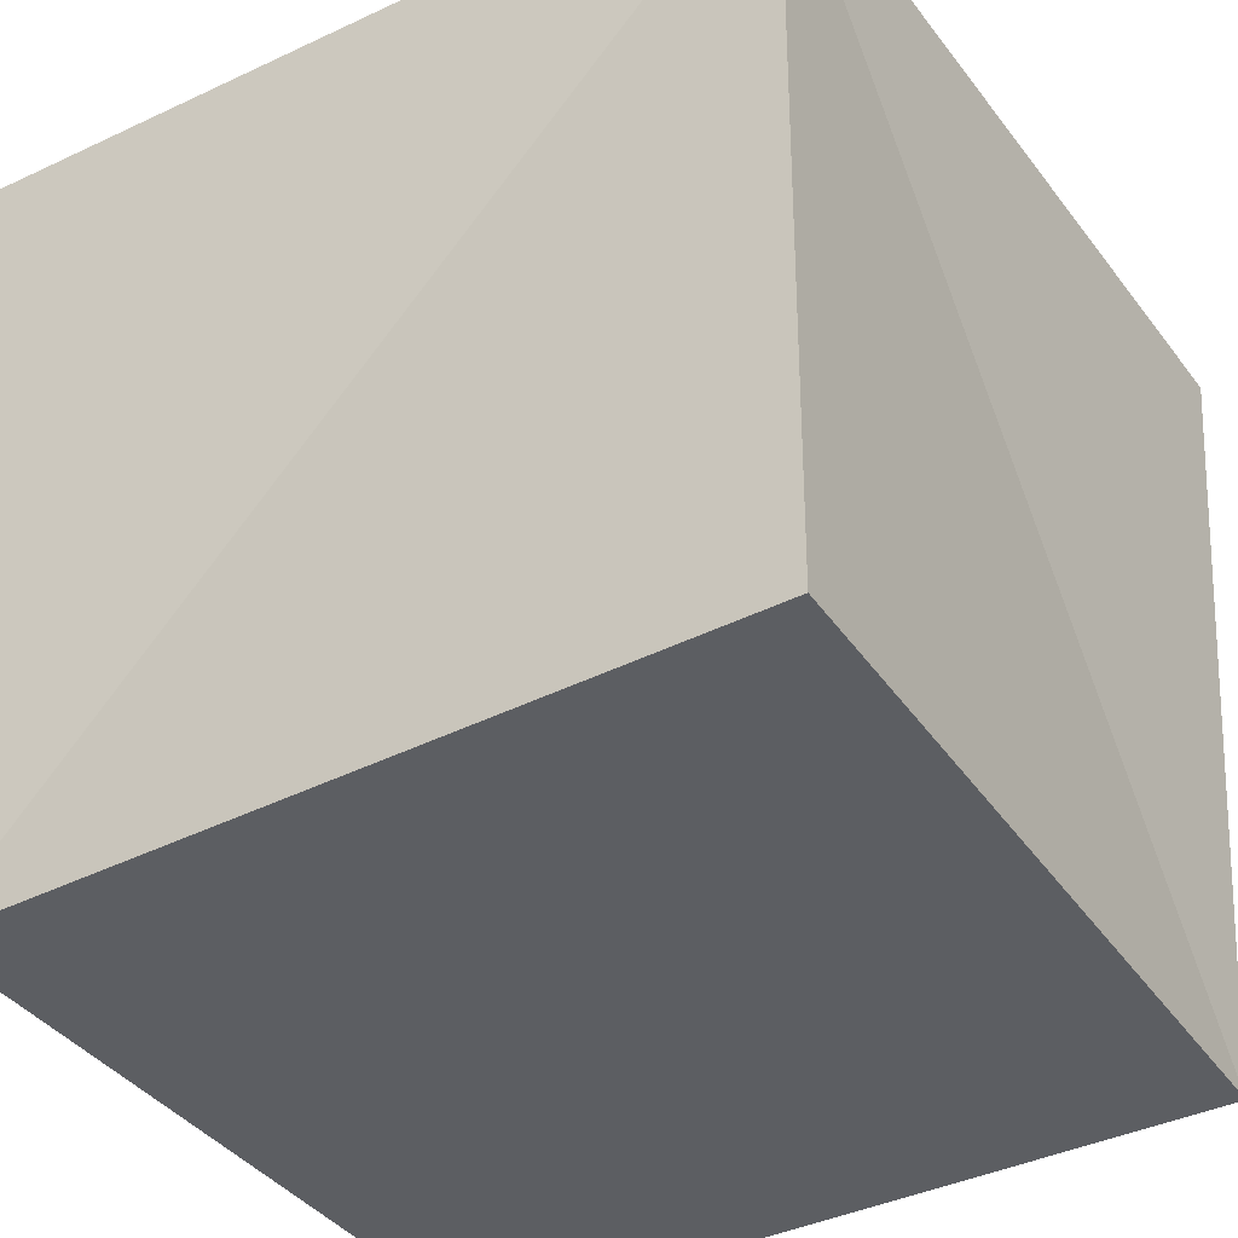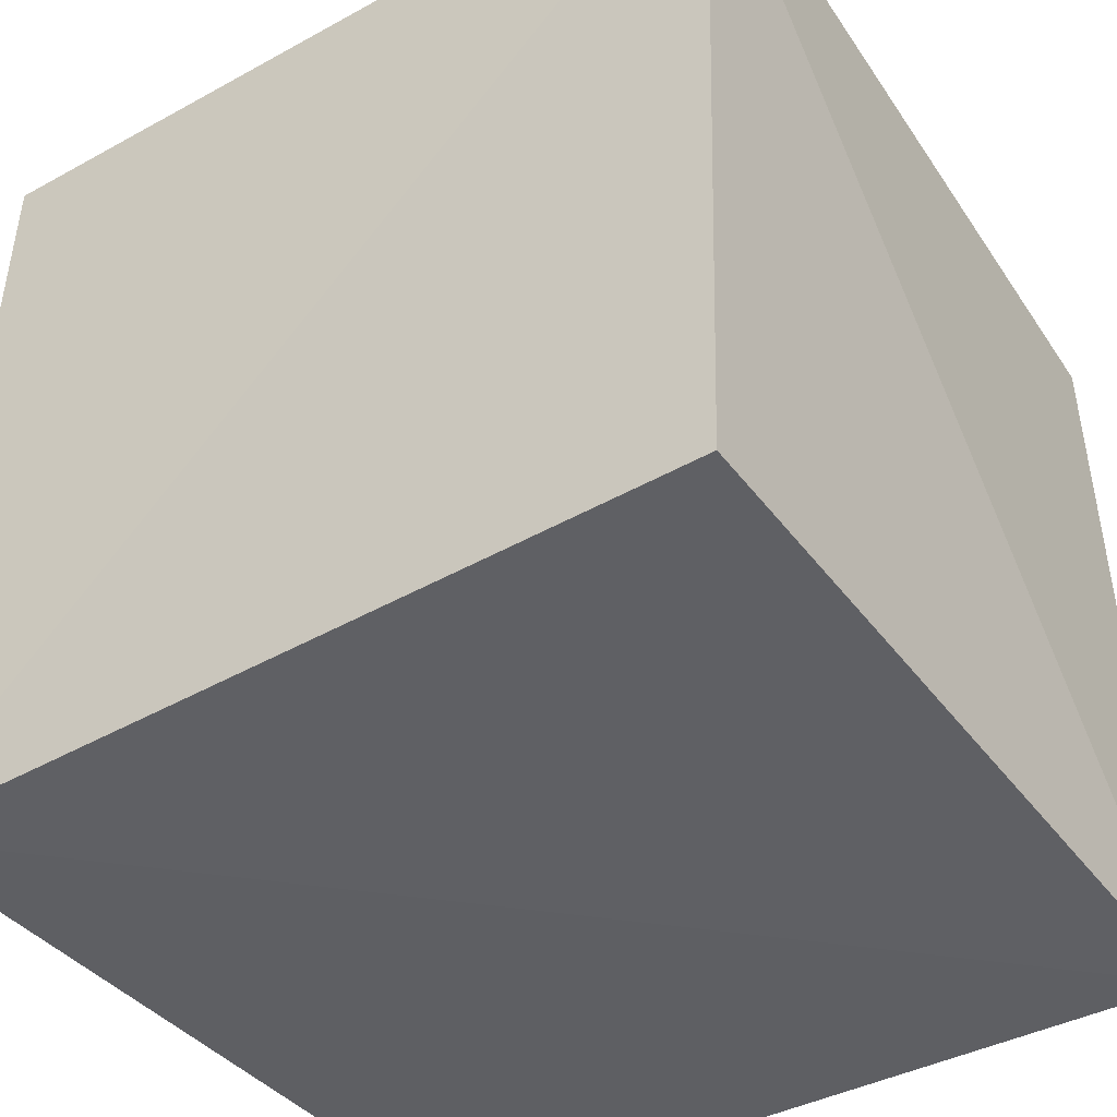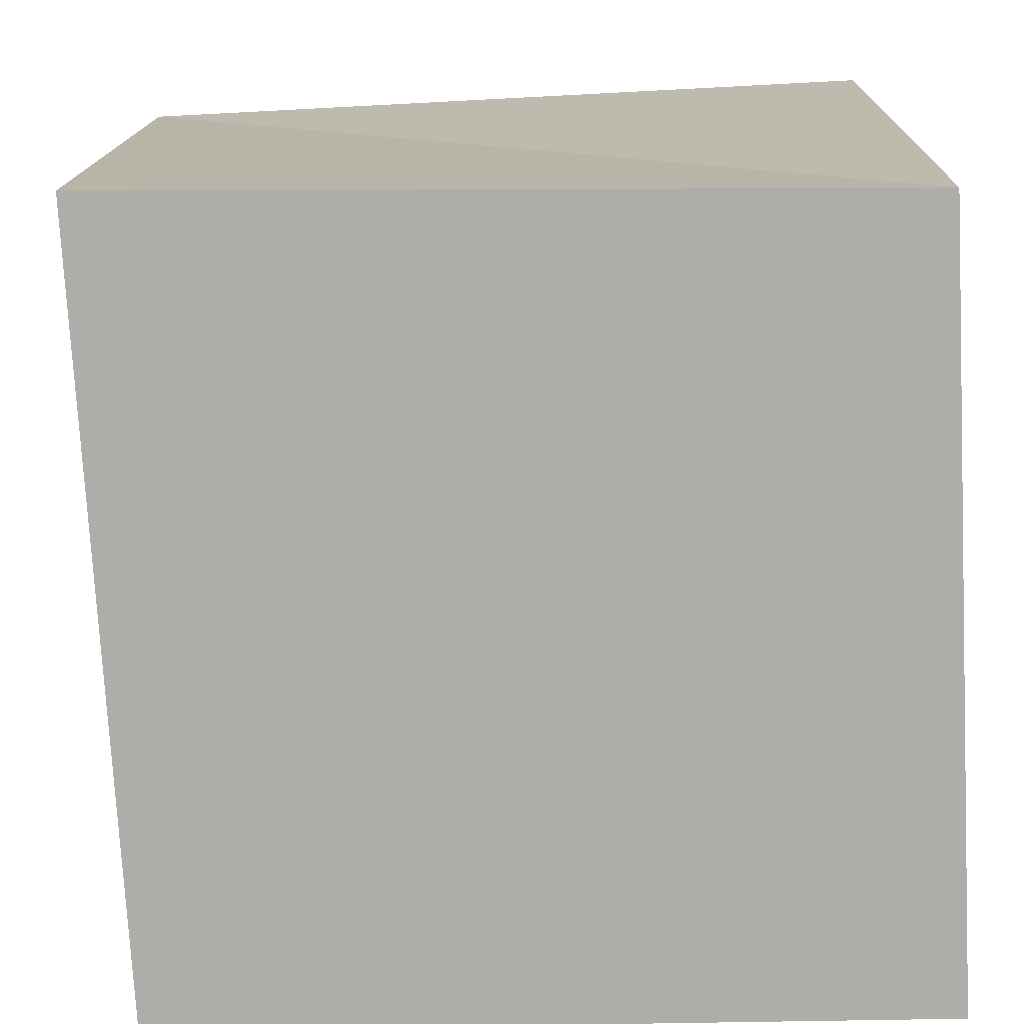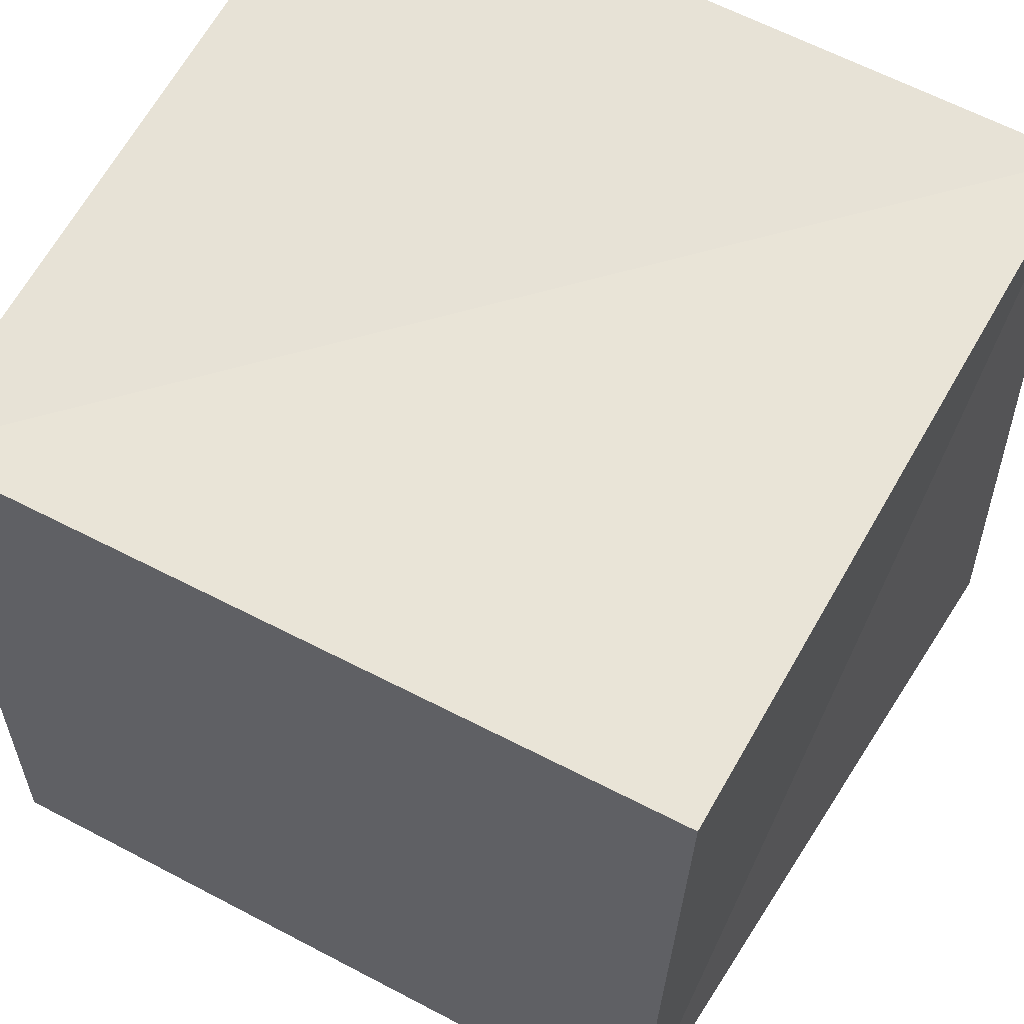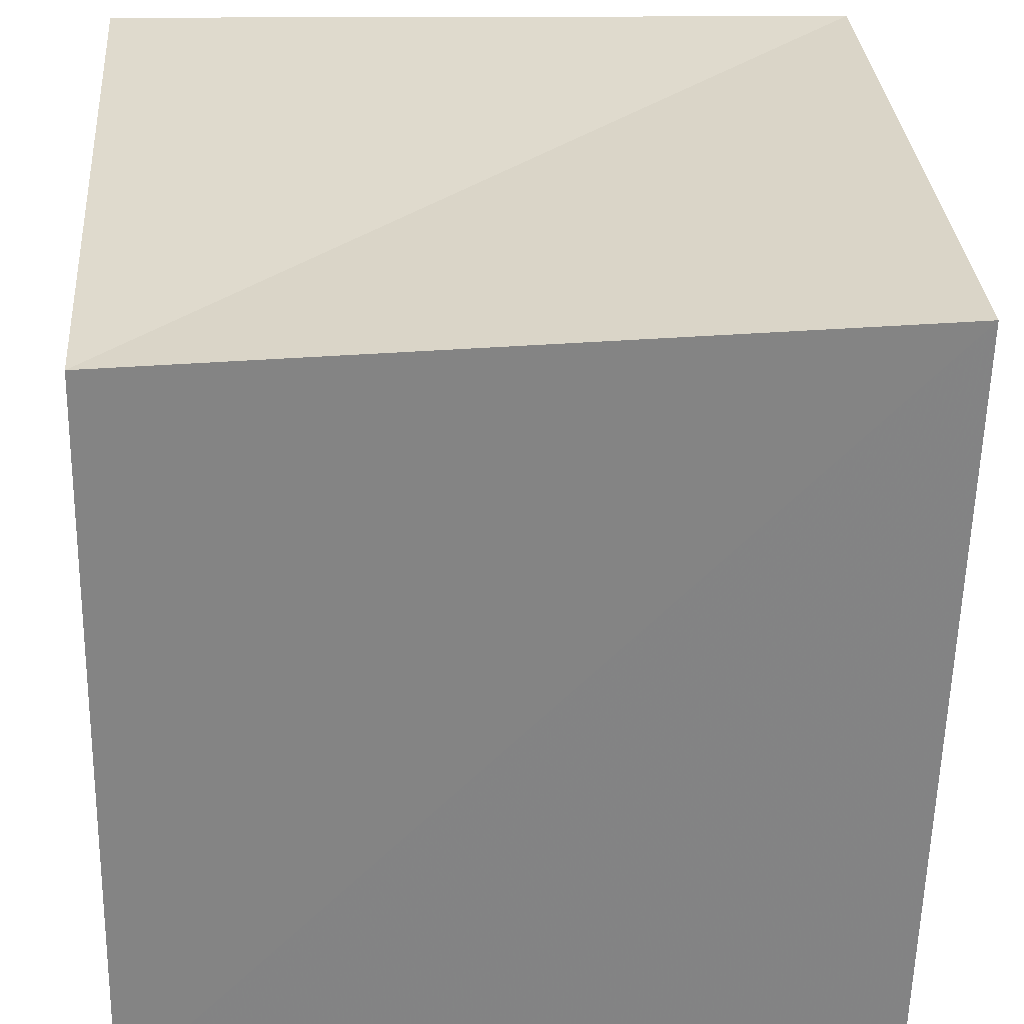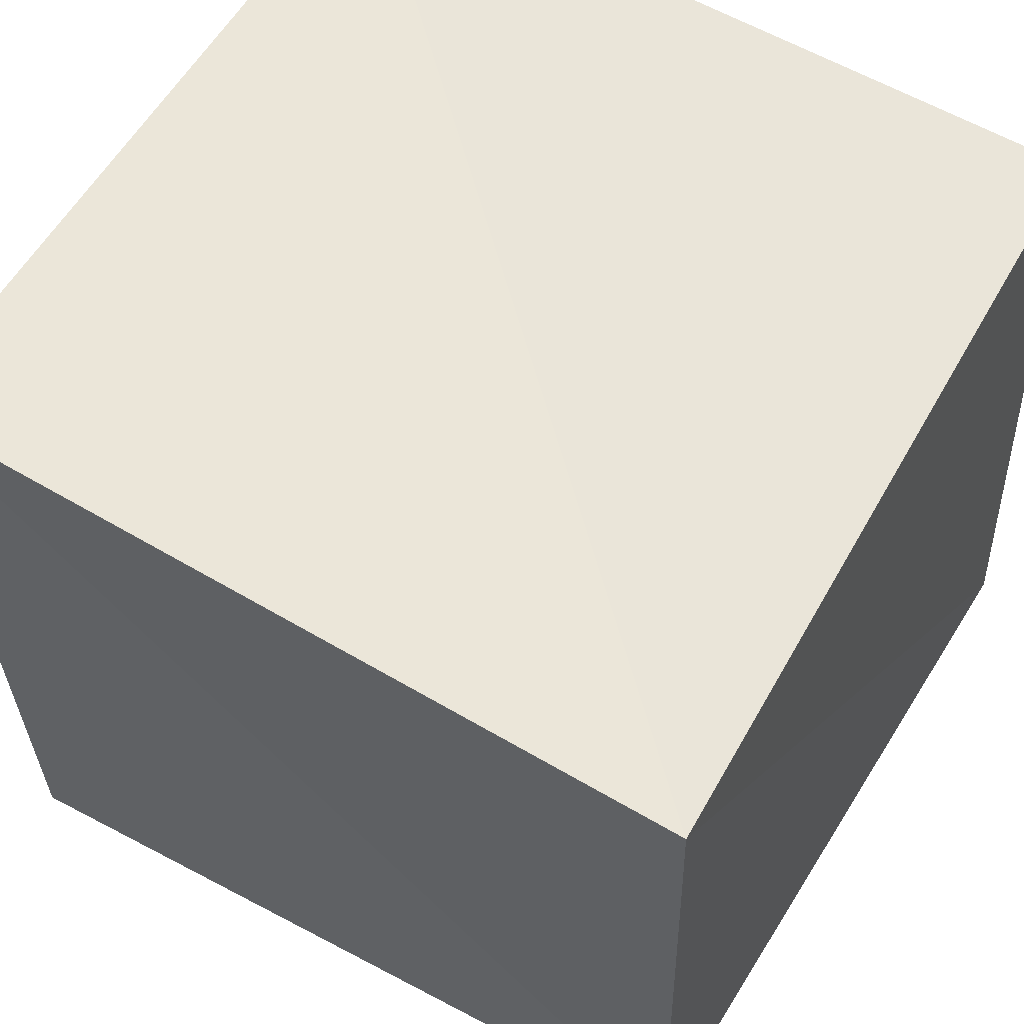
<metadata>
{"format":"obj","ext":"obj","renderer":"f3d","projection":"perspective","resolution":1024,"background":"white","views":[{"elev":-38.1,"azim":31.8,"up":"+Y"},{"elev":-42.4,"azim":-147.4,"up":"+Z"},{"elev":-77.6,"azim":91.8,"up":"+Y"},{"elev":59.3,"azim":28.5,"up":"+Z"},{"elev":28.7,"azim":-4.1,"up":"+Z"},{"elev":57.1,"azim":120.6,"up":"+Y"}]}
</metadata>
<code>
v  -0.01418  0.01029  -0.01418
v  0.9651  0.006404  0.002035
v  1.03  0.984  -0.006207
v  0.01996  0.992  0.01996
v  0.002035  0.006404  0.9651
v  0.9933  0  0.9933
v  1.01  0.9832  1.01
v  -0.006207  0.984  1.03
f 3 1 2
f 5 7 6
f 1 3 4
f 1 6 2
f 7 5 8
f 2 7 3
f 6 1 5
f 3 8 4
f 7 2 6
f 1 8 5
f 8 3 7
f 8 1 4

</code>
